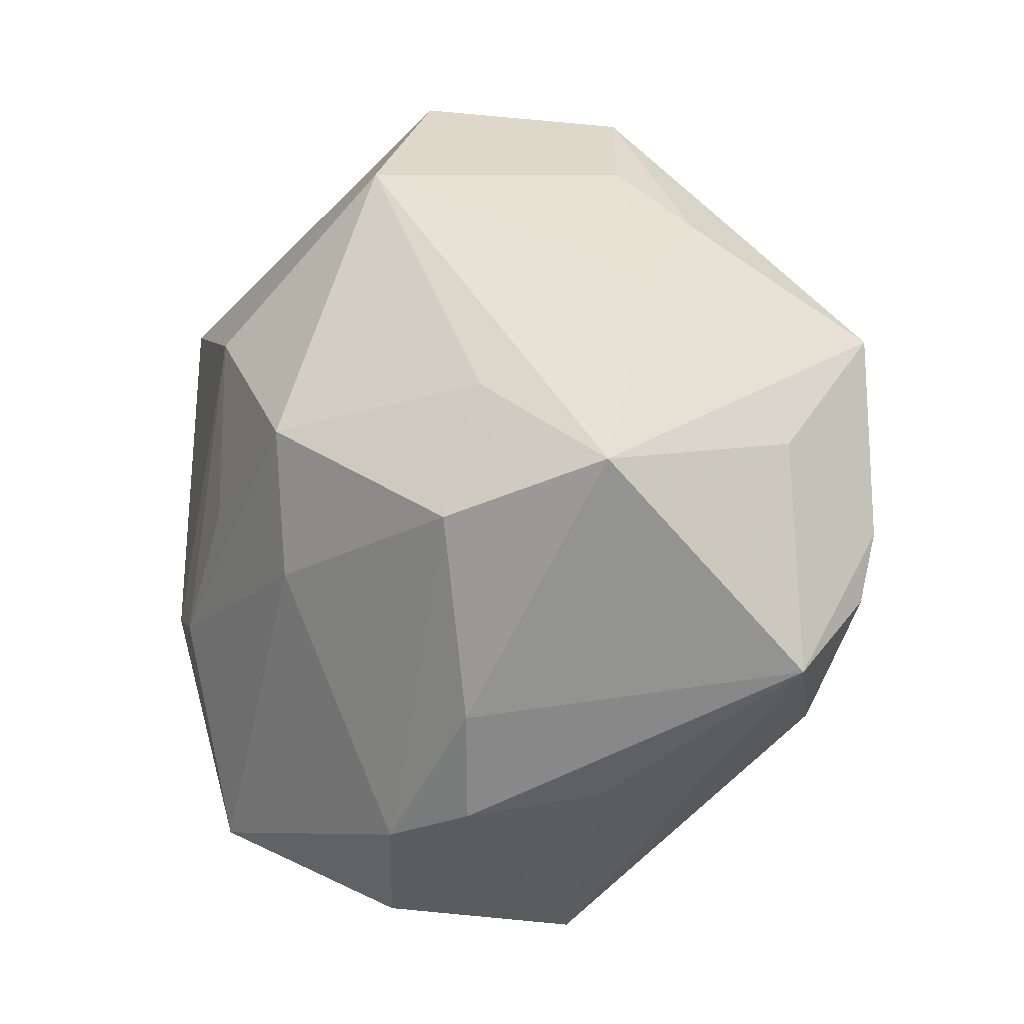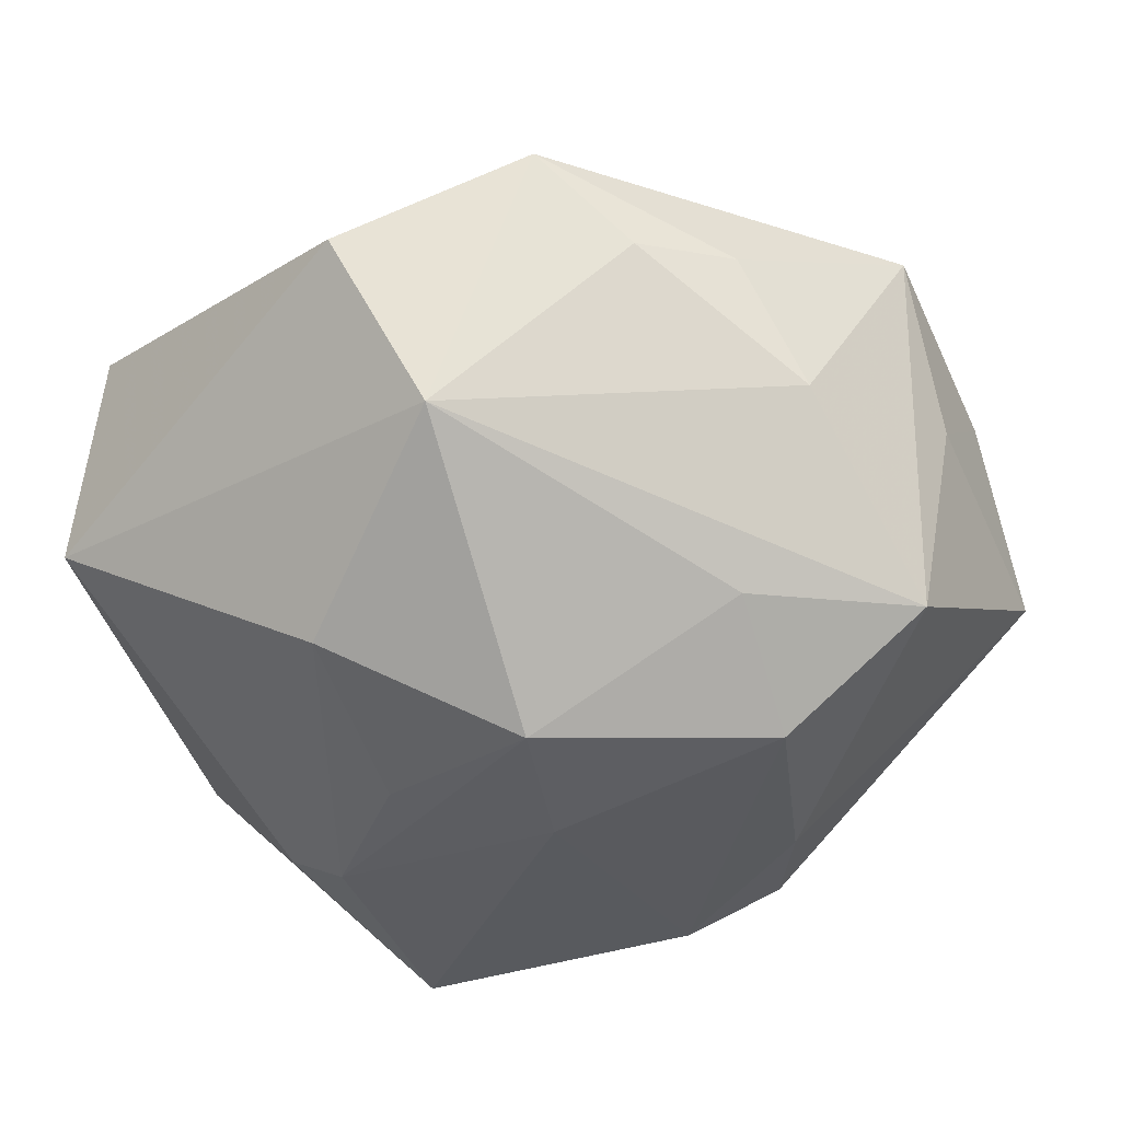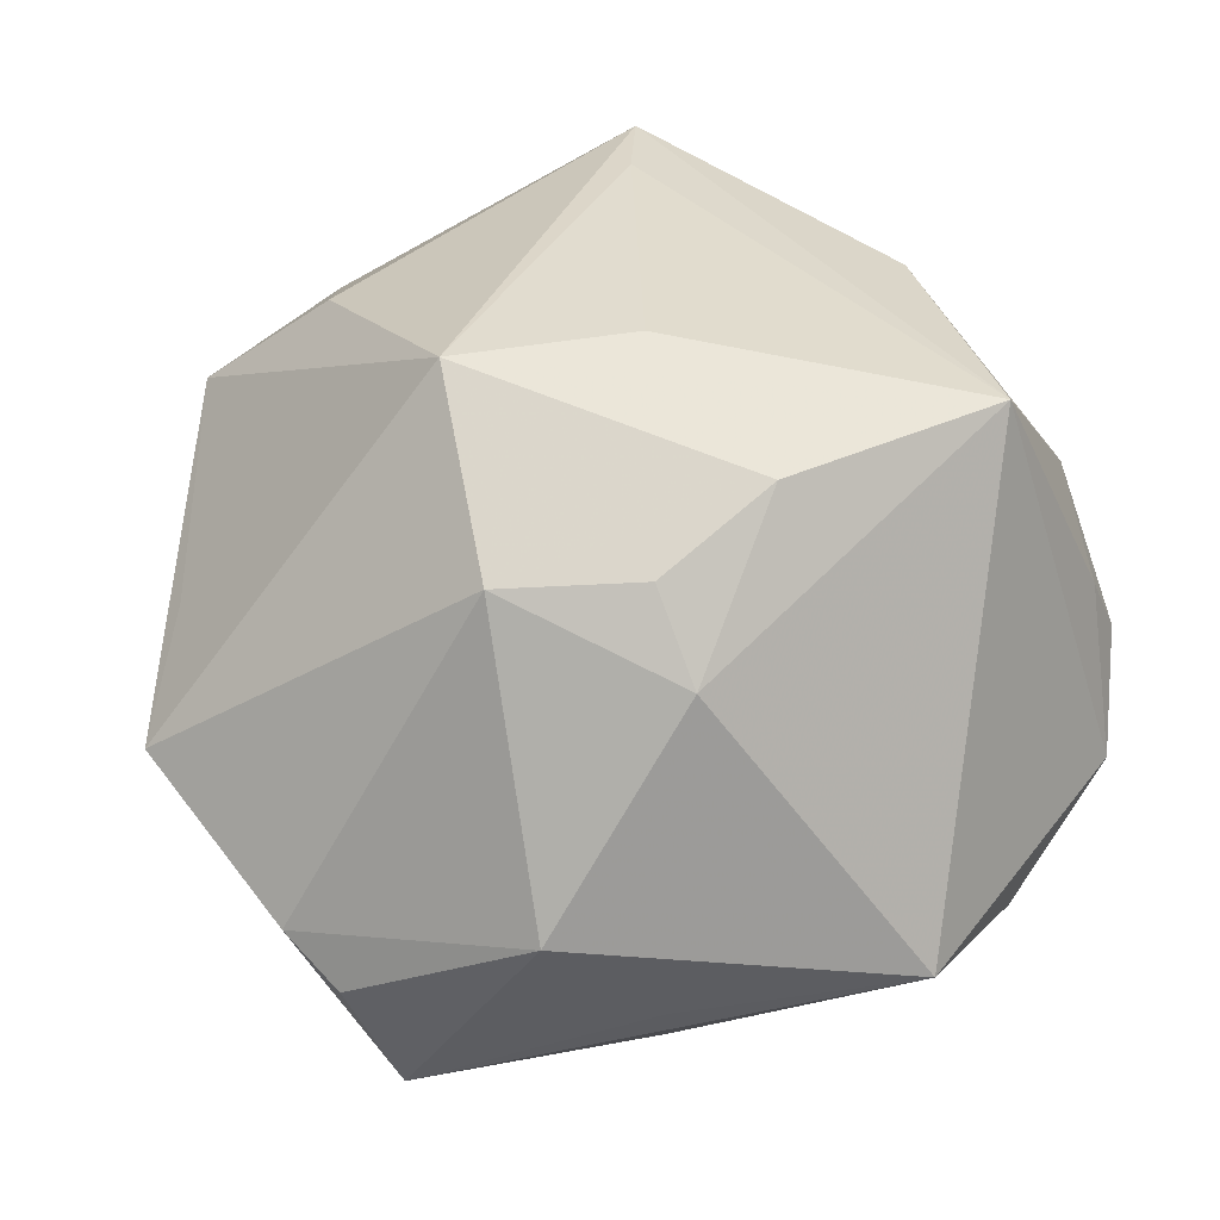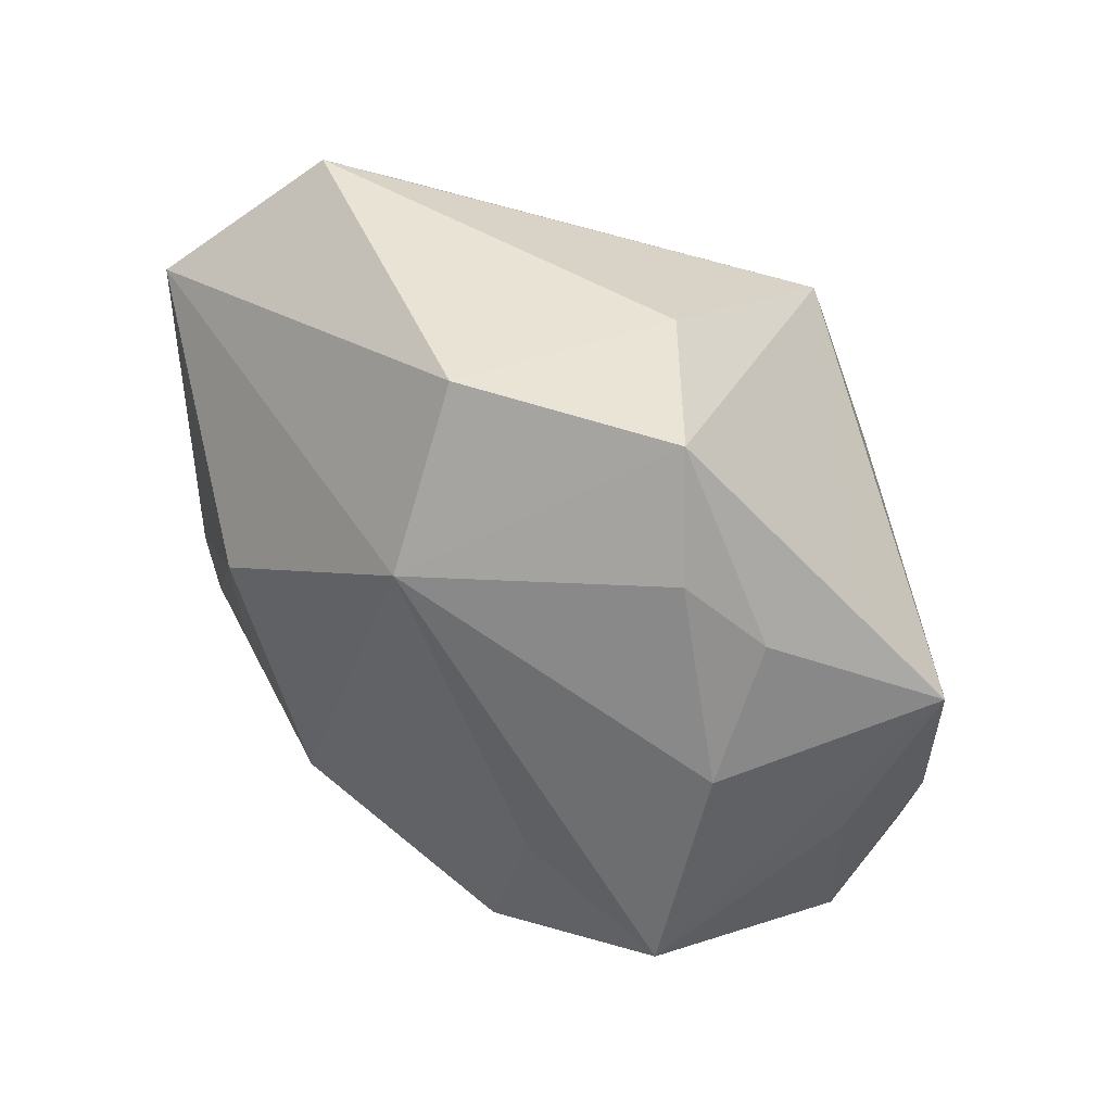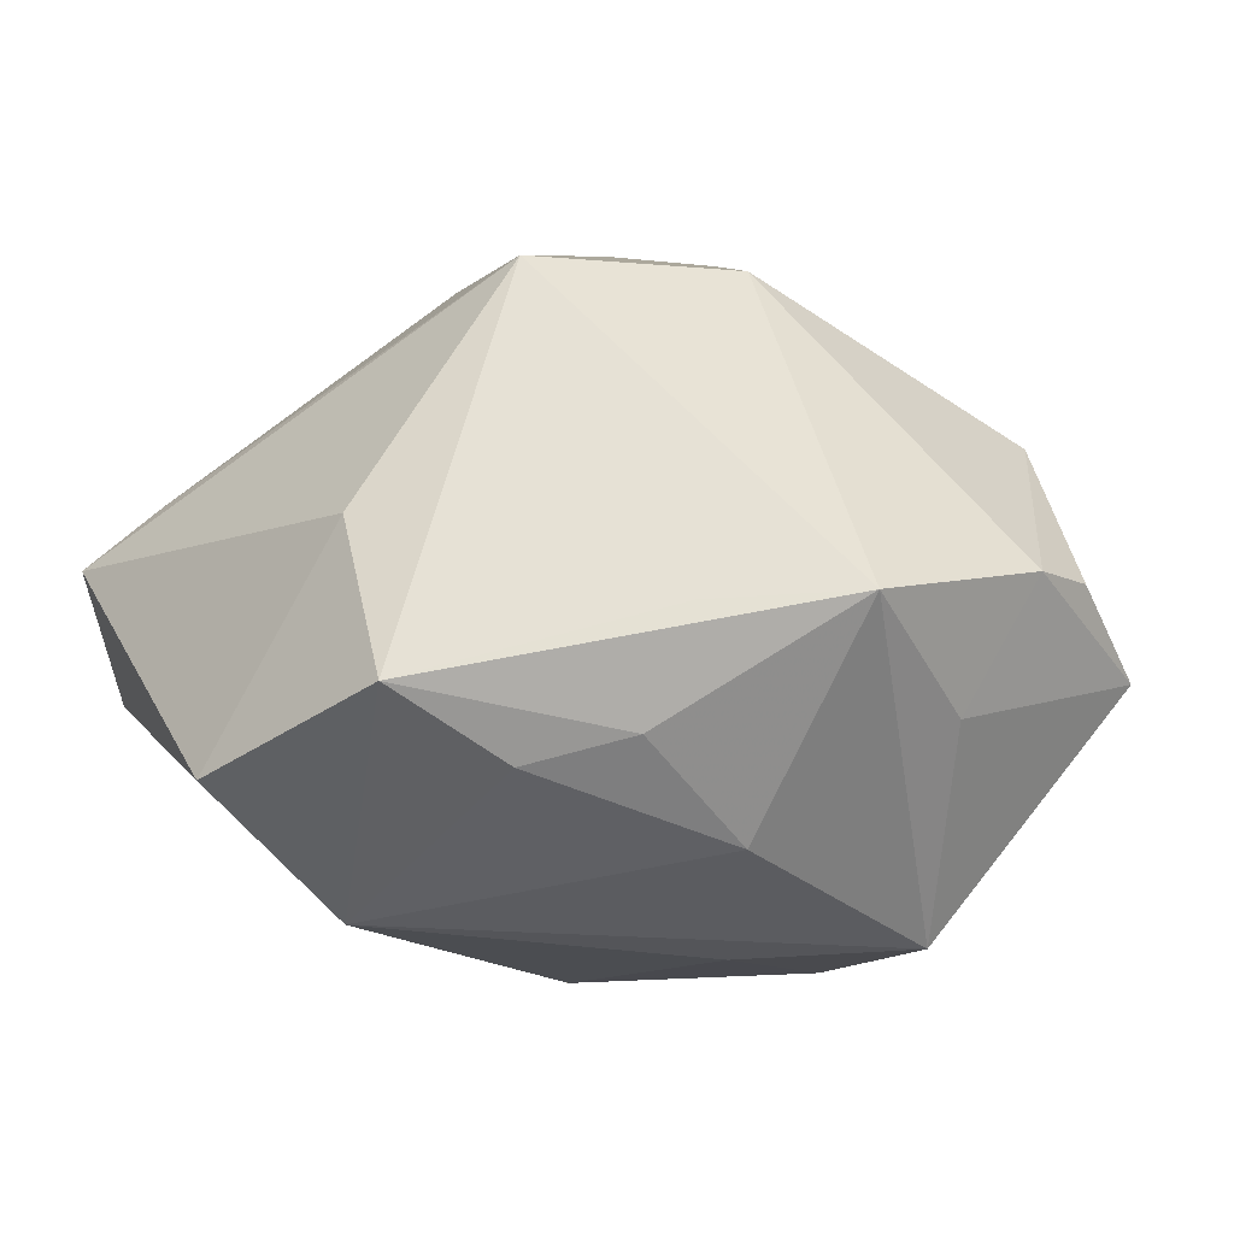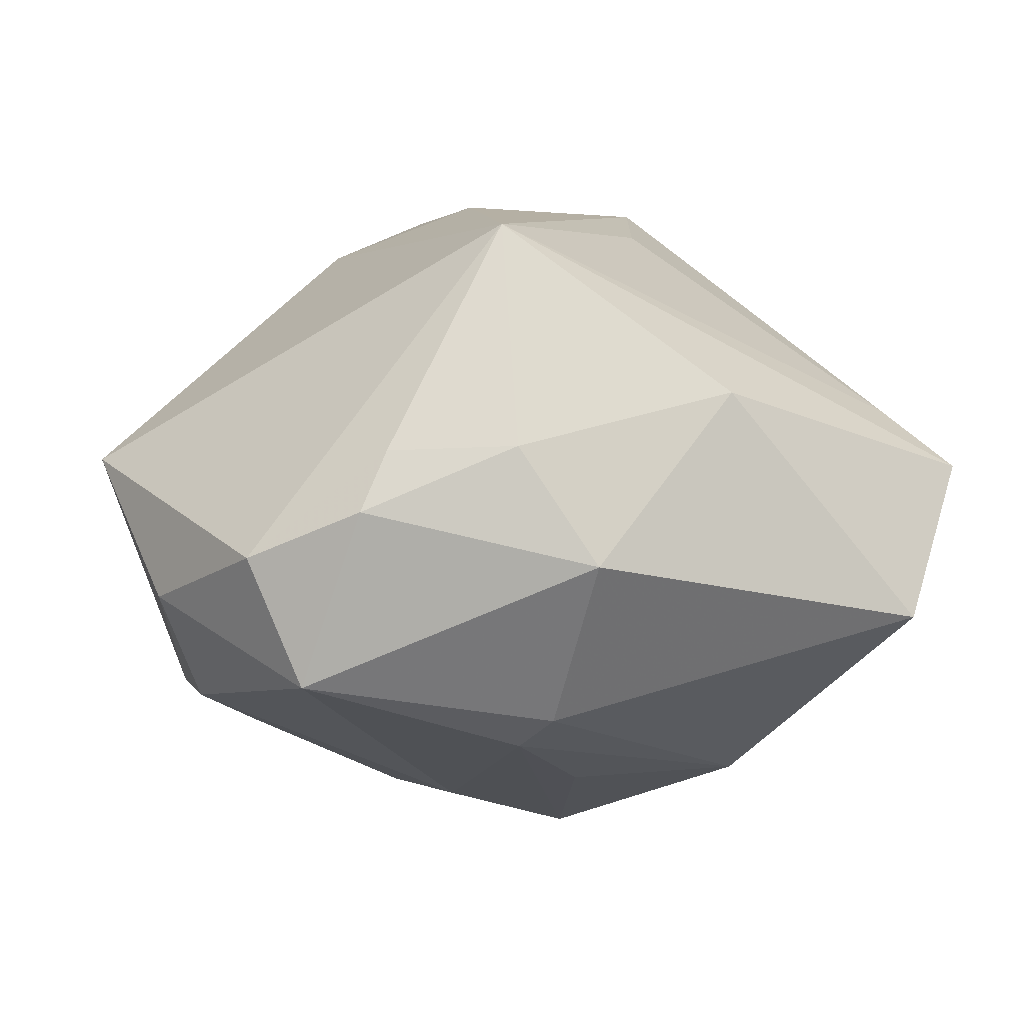
<metadata>
{"format":"obj","ext":"obj","renderer":"f3d","projection":"perspective","resolution":1024,"background":"white","views":[{"elev":-7.4,"azim":-136.8,"up":"+Y"},{"elev":-54.8,"azim":-159.5,"up":"+Z"},{"elev":69.3,"azim":-42.1,"up":"+Z"},{"elev":67.6,"azim":-137.5,"up":"+Y"},{"elev":10.6,"azim":-137.8,"up":"+Z"},{"elev":-0.5,"azim":63.9,"up":"+Z"}]}
</metadata>
<code>
v 0.01791 -0.0008438 -0.03014
v 0.02664 -0.04391 -0.004752
v -0.006139 0.01912 0.03803
v 0.03631 0.0386 0.005586
v 0.009383 -0.0478 -0.009111
v 0.04573 -0.01254 -0.005663
v 0.03281 -0.0174 0.03083
v -0.04867 -0.02139 -0.003361
v -0.00569 -0.009815 0.03545
v 0.03446 -0.01207 -0.02223
v 0.0446 0.02727 -0.01139
v -0.02532 -0.03426 -0.009622
v -0.005258 -0.04982 0.0063
v -0.03332 -0.02483 0.01784
v 0.01769 0.01985 -0.02976
v 0.02909 -0.01351 -0.02525
v 0.02887 -0.03866 -0.01831
v 0.009286 -0.01008 0.03576
v -0.04904 -0.005196 0.009869
v -0.0362 0.0214 -0.01355
v 0.043 0.004954 0.01289
v -0.01375 -0.03685 -0.01974
v -0.01619 0.04745 0.003135
v 0.002784 -0.009384 -0.03293
v -0.004143 0.04025 0.01581
v -0.0237 0.03838 -0.005004
v -0.0263 -0.03502 0.00453
v -0.0487 -0.01299 0.007564
v -0.0187 -0.02617 -0.0251
v -0.0001955 0.006472 -0.03714
v 0.03553 -0.03486 -9.74e-06
v -0.001929 0.03881 -0.02351
v -0.04089 0.0003037 -0.02659
v 0.0418 -0.01988 0.006829
v -0.0237 -0.005065 -0.03379
v -0.009037 -0.01922 0.03117
v 0.03036 0.03287 0.01201
v -0.04744 0.0173 0.01096
v -0.01776 -0.0002404 0.03604
v -0.03243 0.03125 -0.001853
v 0.004134 0.0512 -0.008399
v 0.03494 -0.03162 0.006385
v -0.03507 0.02724 0.009892
v -0.02443 0.01 -0.02885
v 0.01138 0.01019 0.03304
v -0.002289 -0.03892 -0.02076
v -0.04682 0.003972 -0.002888
f 39 3 38
f 39 18 3
f 38 3 43
f 43 23 38
f 3 23 43
f 25 23 3
f 3 4 25
f 41 23 25
f 25 4 41
f 3 18 7
f 41 4 11
f 19 39 38
f 14 39 19
f 13 14 27
f 27 8 13
f 14 8 27
f 30 24 35
f 20 33 38
f 38 33 47
f 47 33 8
f 47 19 38
f 8 19 47
f 2 7 13
f 42 7 2
f 36 7 18
f 36 39 14
f 13 7 36
f 36 14 13
f 3 7 45
f 34 7 42
f 13 22 5
f 5 2 13
f 17 2 5
f 13 8 12
f 12 22 13
f 8 22 12
f 4 7 21
f 21 11 4
f 7 34 21
f 6 11 21
f 21 34 6
f 6 17 10
f 10 11 6
f 15 11 10
f 46 24 17
f 17 5 46
f 46 5 22
f 35 24 46
f 28 8 14
f 14 19 28
f 28 19 8
f 33 20 32
f 15 30 32
f 32 11 15
f 41 11 32
f 32 23 41
f 38 23 40
f 40 20 38
f 42 2 31
f 6 34 31
f 31 34 42
f 31 17 6
f 31 2 17
f 18 39 9
f 9 36 18
f 39 36 9
f 37 7 4
f 37 45 7
f 37 4 3
f 3 45 37
f 24 30 16
f 17 24 16
f 16 10 17
f 15 10 16
f 35 46 29
f 29 46 22
f 29 33 35
f 8 33 29
f 29 22 8
f 33 32 44
f 44 32 30
f 35 33 44
f 44 30 35
f 26 40 23
f 20 40 26
f 23 32 26
f 26 32 20
f 1 30 15
f 15 16 1
f 1 16 30

</code>
